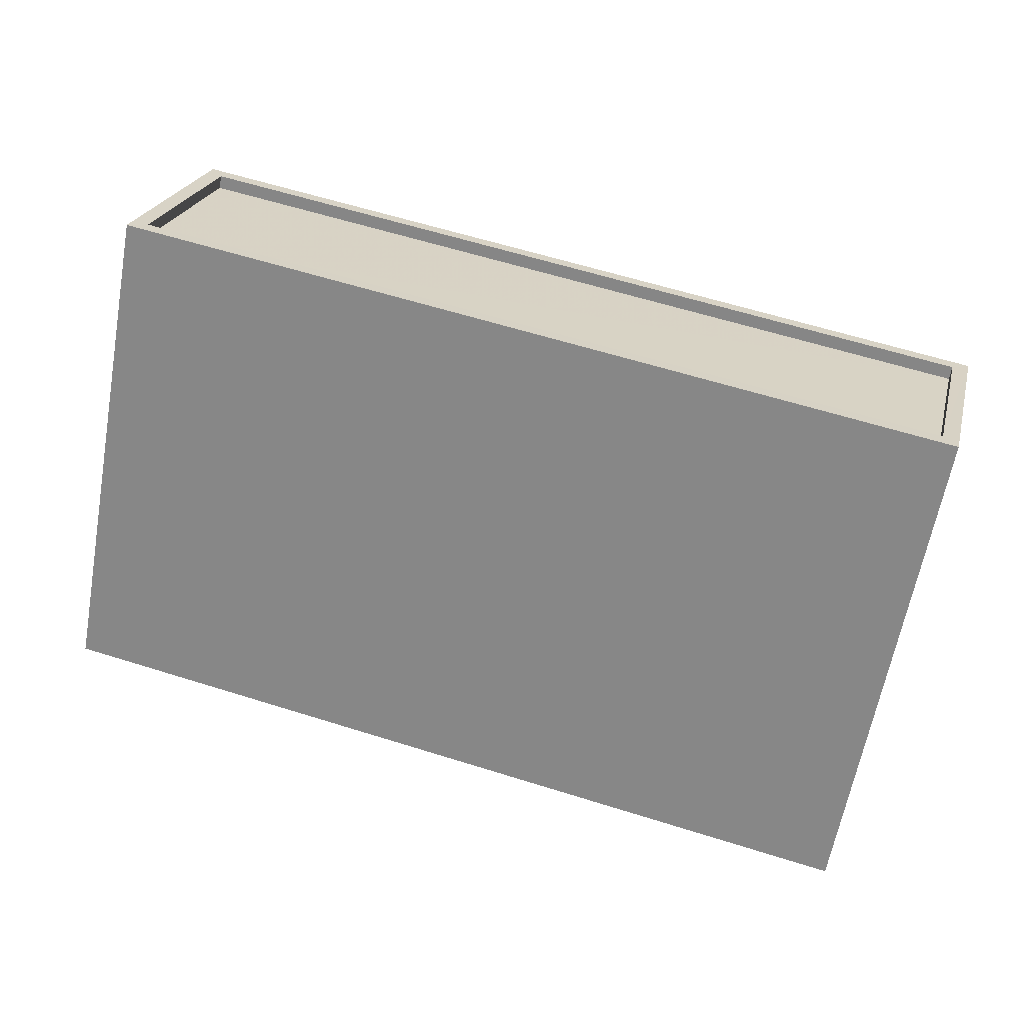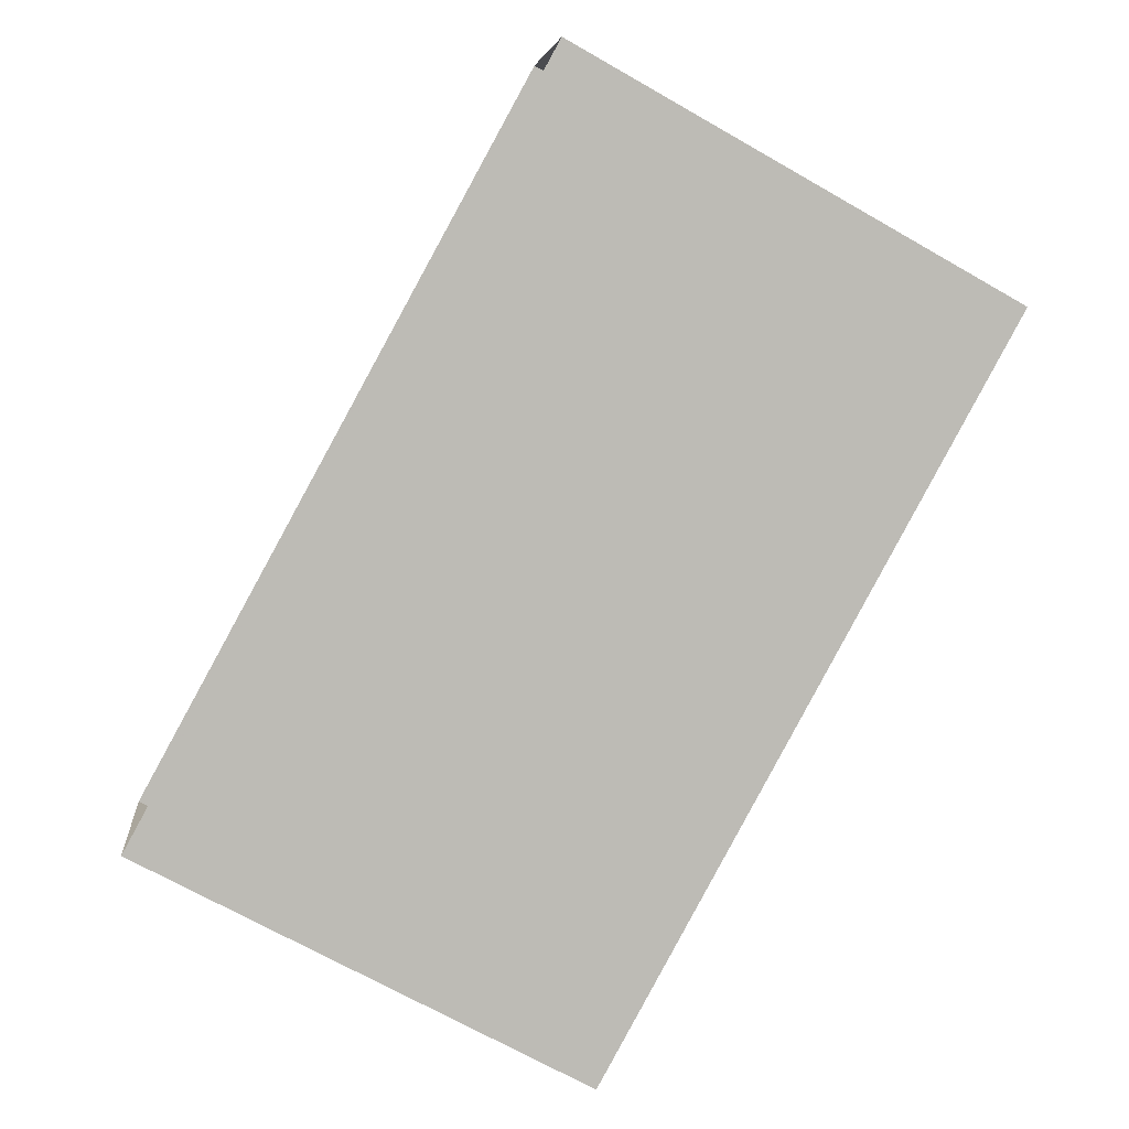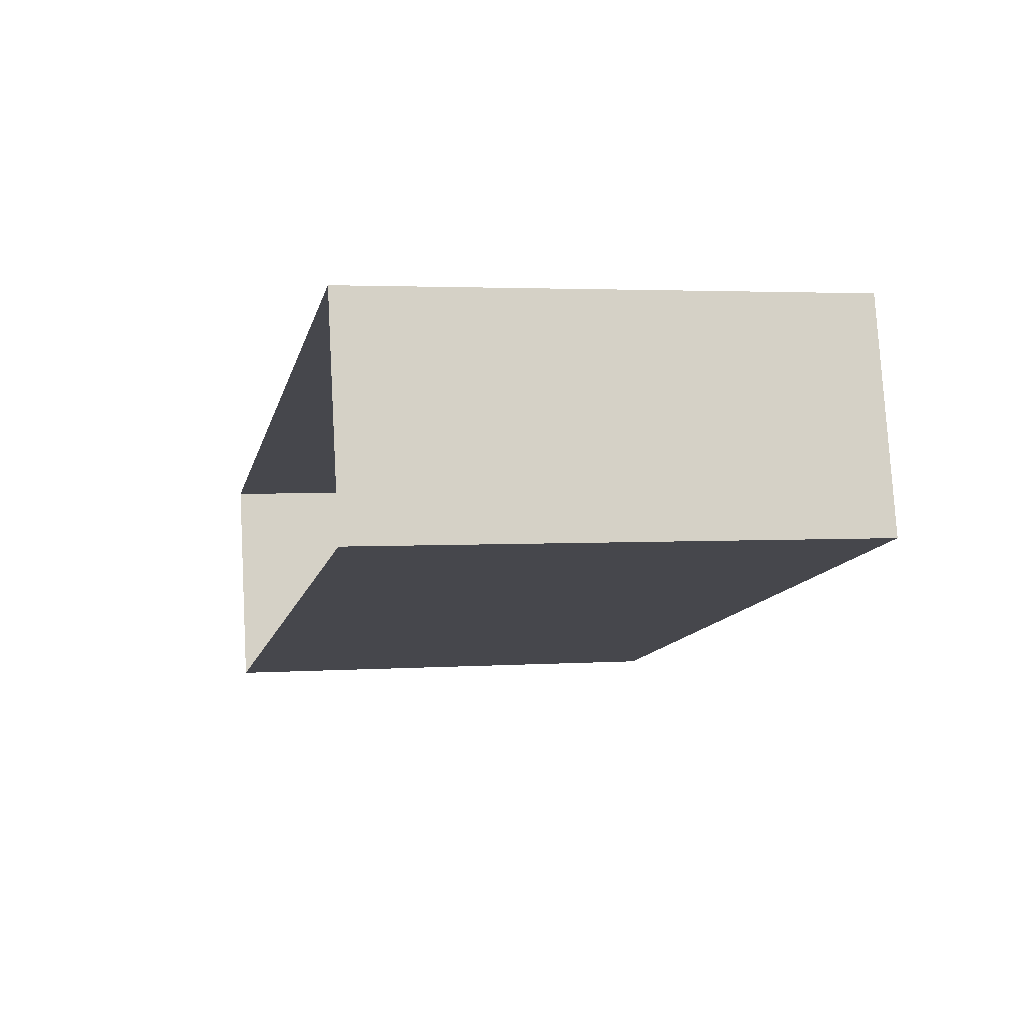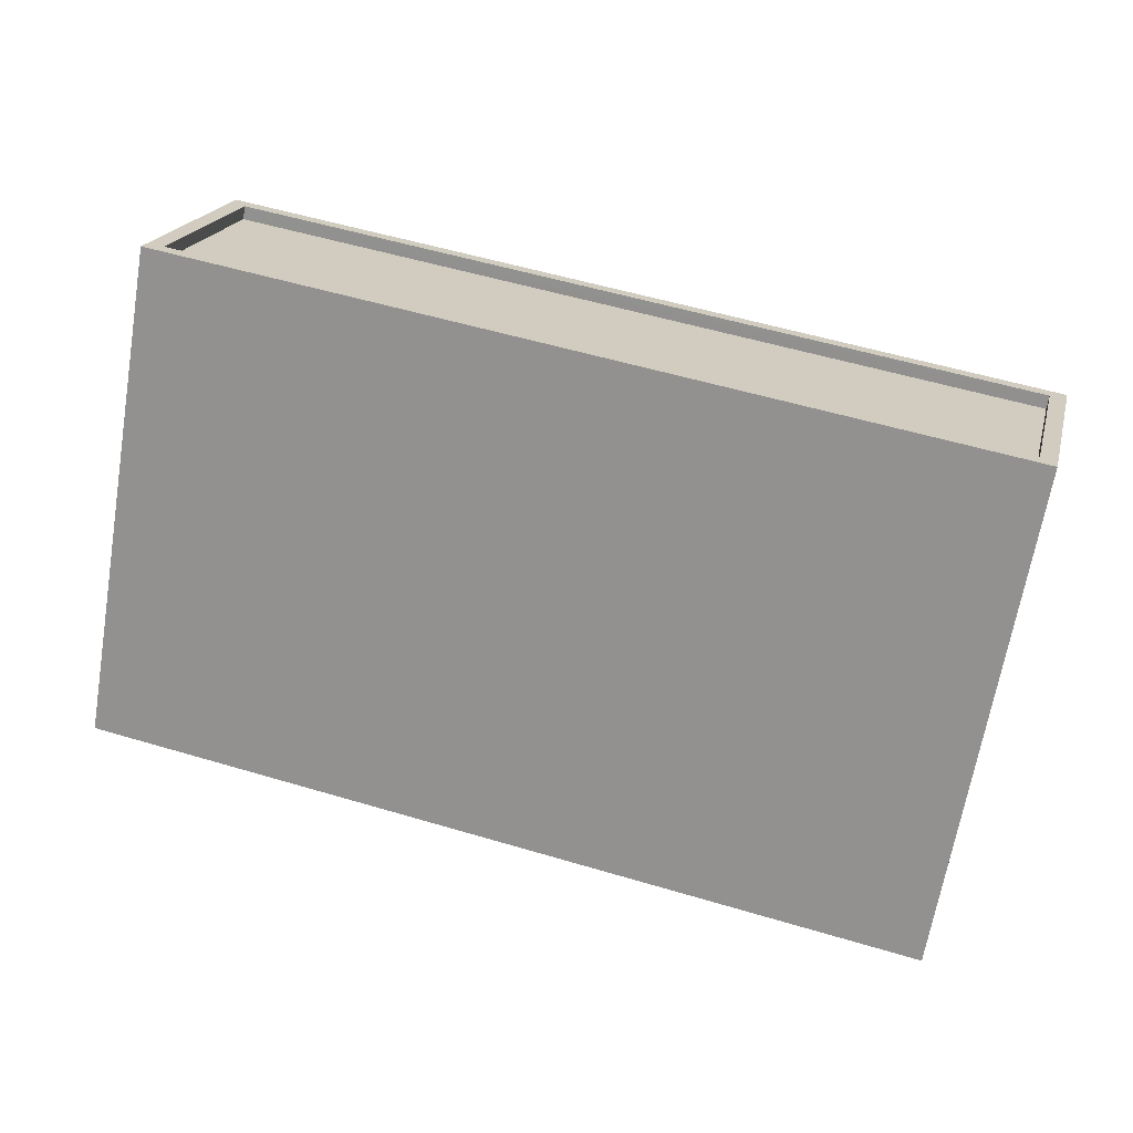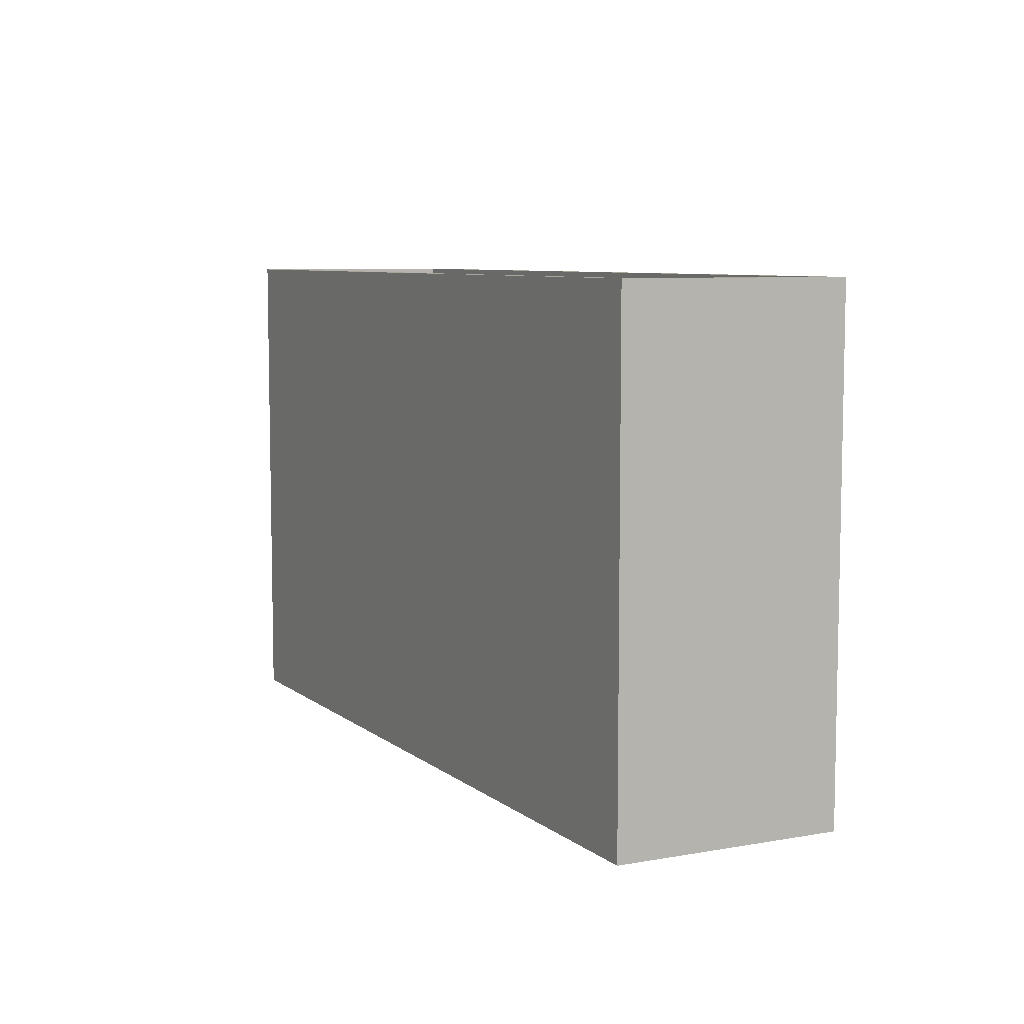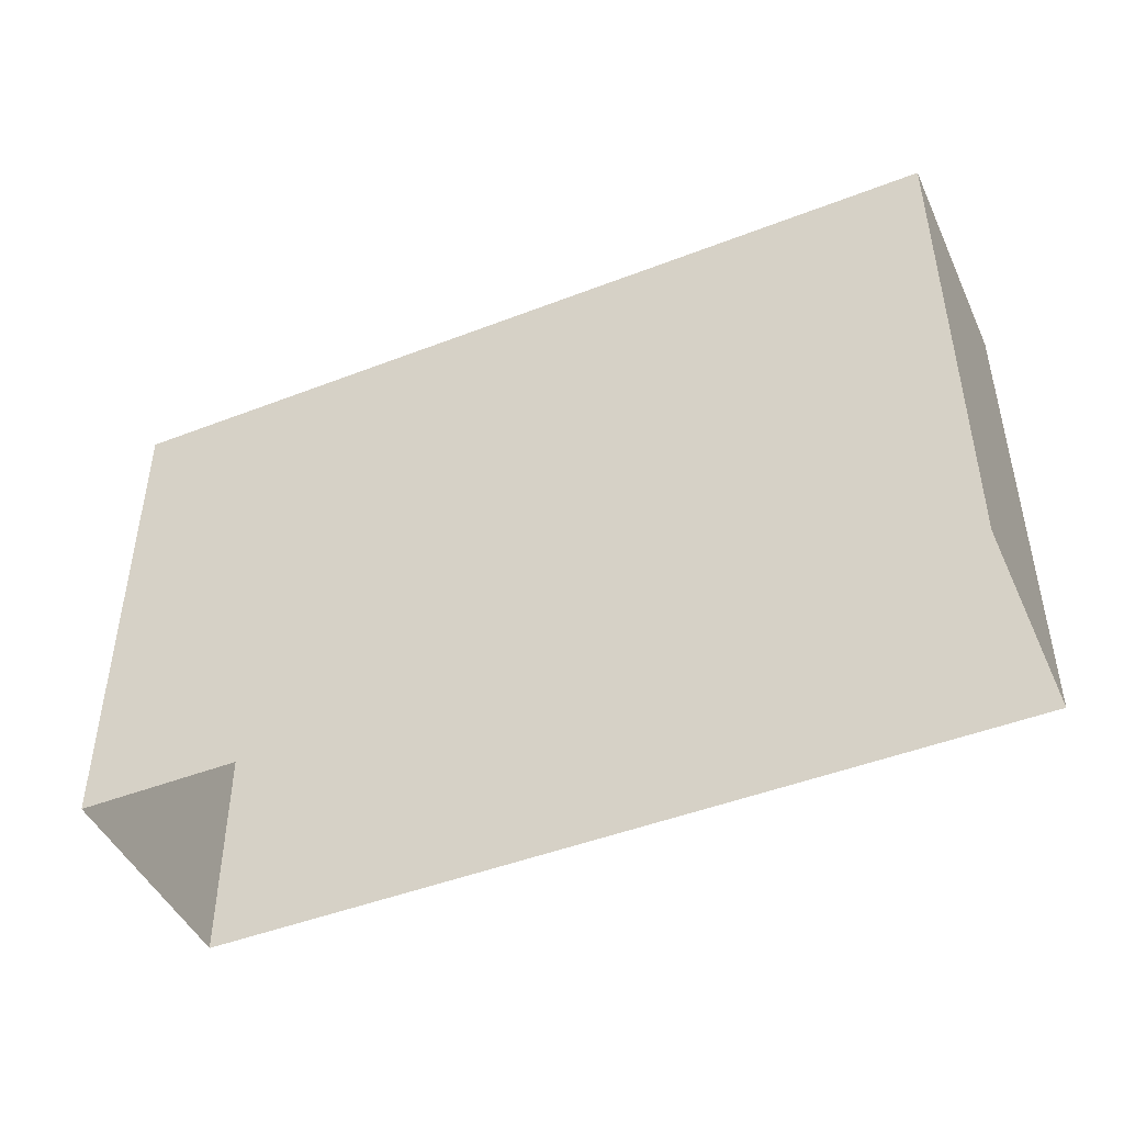
<metadata>
{"format":"obj","ext":"obj","renderer":"f3d","projection":"perspective","resolution":1024,"background":"white","views":[{"elev":-63.0,"azim":-10.3,"up":"+Y"},{"elev":-70.9,"azim":-119.5,"up":"+Y"},{"elev":2.8,"azim":-103.1,"up":"+Y"},{"elev":-67.0,"azim":-9.6,"up":"+Y"},{"elev":7.4,"azim":48.6,"up":"+Z"},{"elev":-46.2,"azim":-170.5,"up":"+Z"}]}
</metadata>
<code>
v -9096 -3.769e+04 16.61
v -9112 -3.769e+04 16.62
v -9111 -3.769e+04 16.62
v -9097 -3.769e+04 16.61
v -9112 -3.769e+04 25.77
v -9096 -3.769e+04 25.76
v -9111 -3.769e+04 25.77
v -9097 -3.769e+04 25.76
v -9097 -3.769e+04 26.01
v -9096 -3.769e+04 26.01
v -9097 -3.769e+04 26.01
v -9111 -3.769e+04 26.02
v -9112 -3.769e+04 26.02
v -9111 -3.769e+04 26.02
v -9112 -3.769e+04 26.02
v -9096 -3.769e+04 26.01
f 1 2 3
f 1 4 2
f 5 6 7
f 5 8 6
f 9 10 11
f 12 13 14
f 10 12 14
f 14 13 15
f 11 10 16
f 14 16 10
f 11 13 9
f 11 15 13
f 14 5 7
f 14 15 5
f 16 7 6
f 16 14 7
f 16 6 8
f 11 16 8
f 11 8 5
f 15 11 5
f 10 1 3
f 12 10 3
f 10 4 1
f 10 9 4
f 9 2 4
f 9 13 2
f 12 3 2
f 13 12 2

</code>
